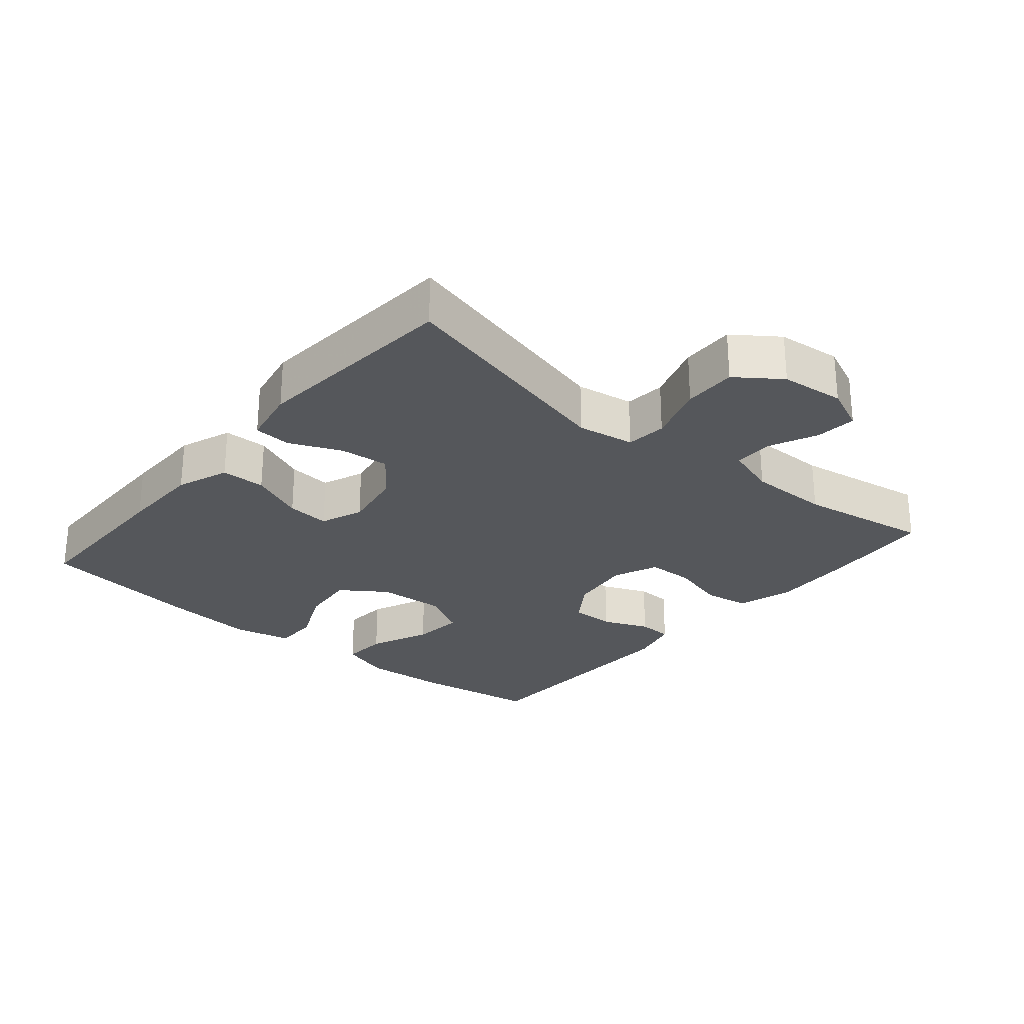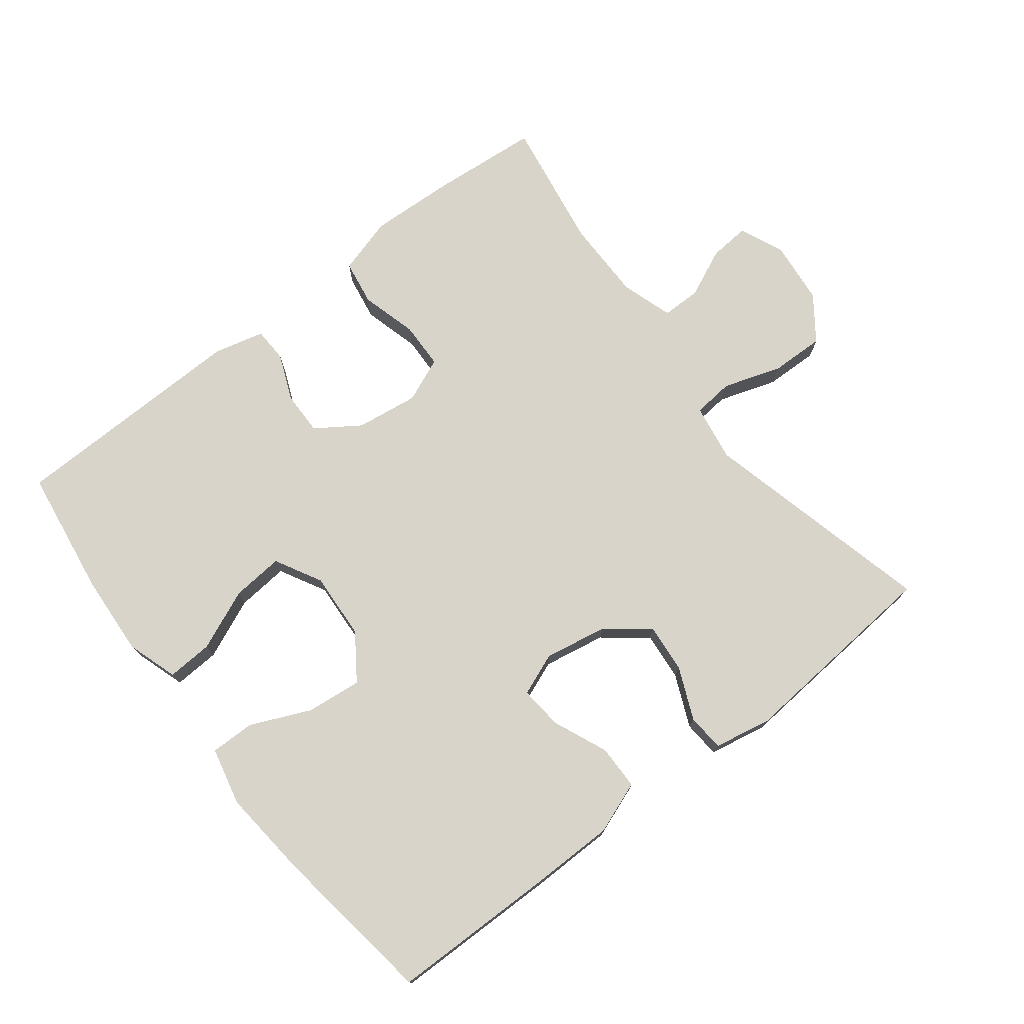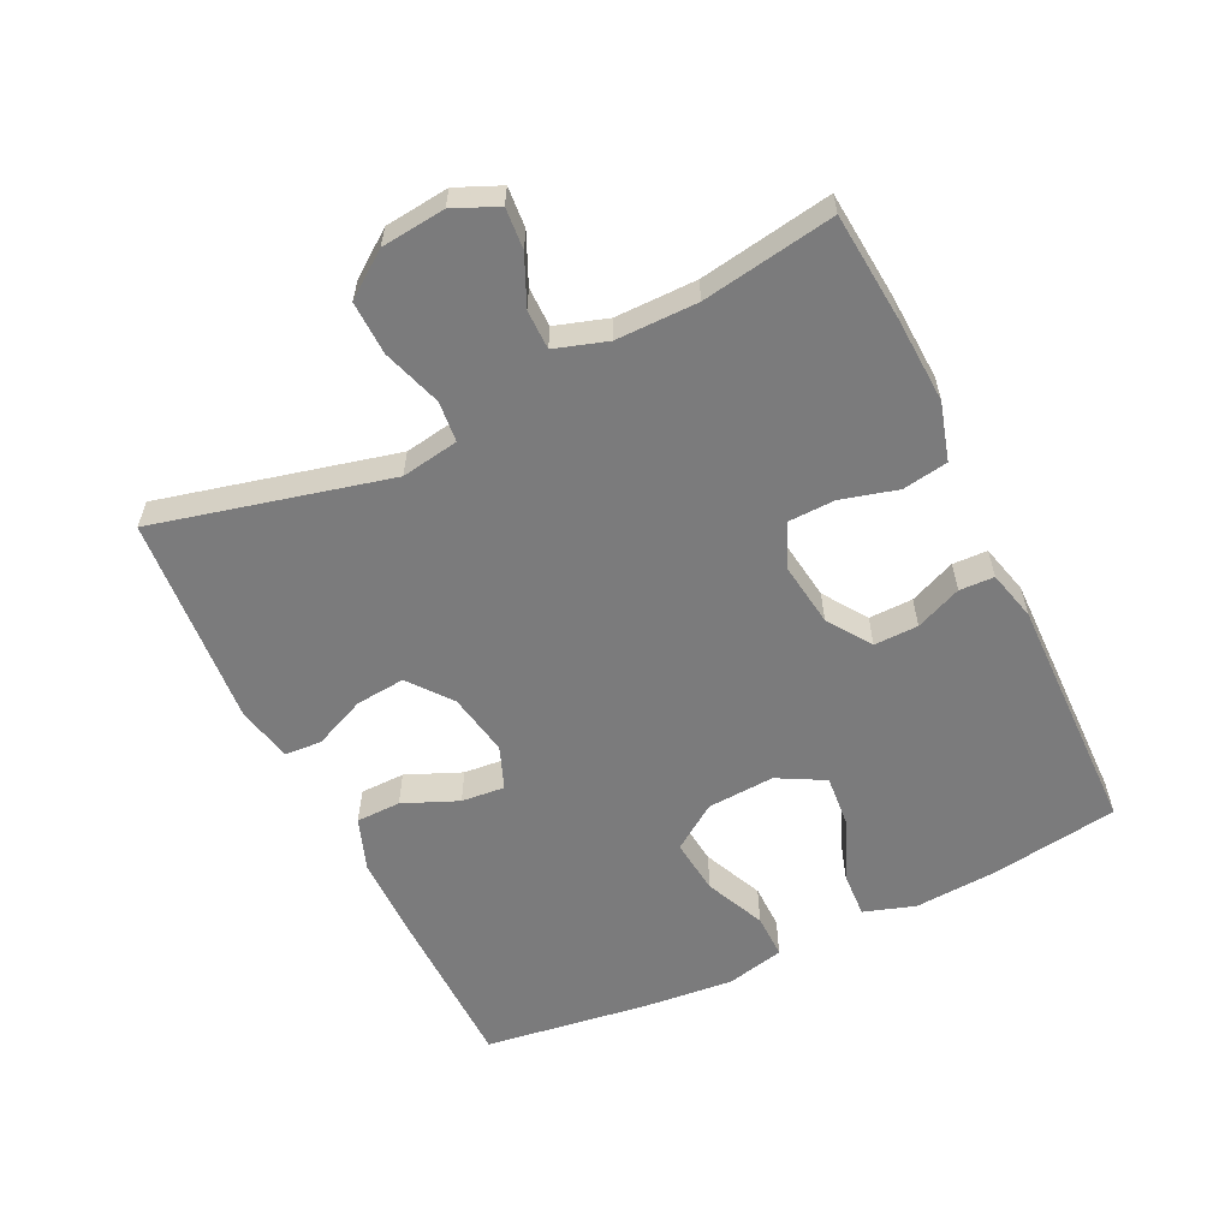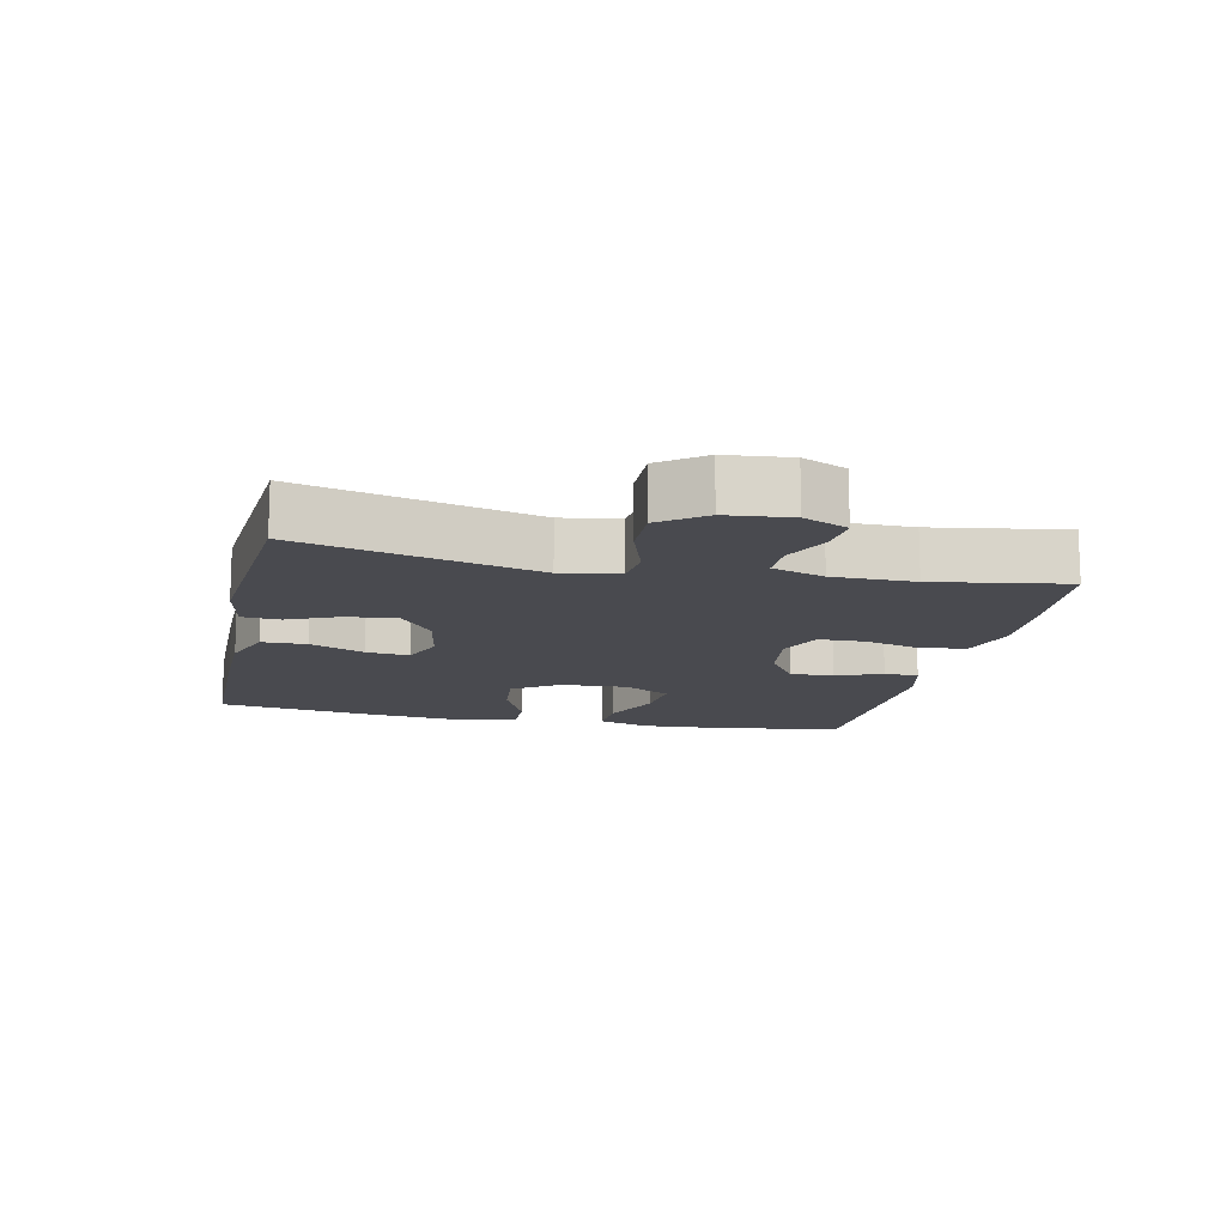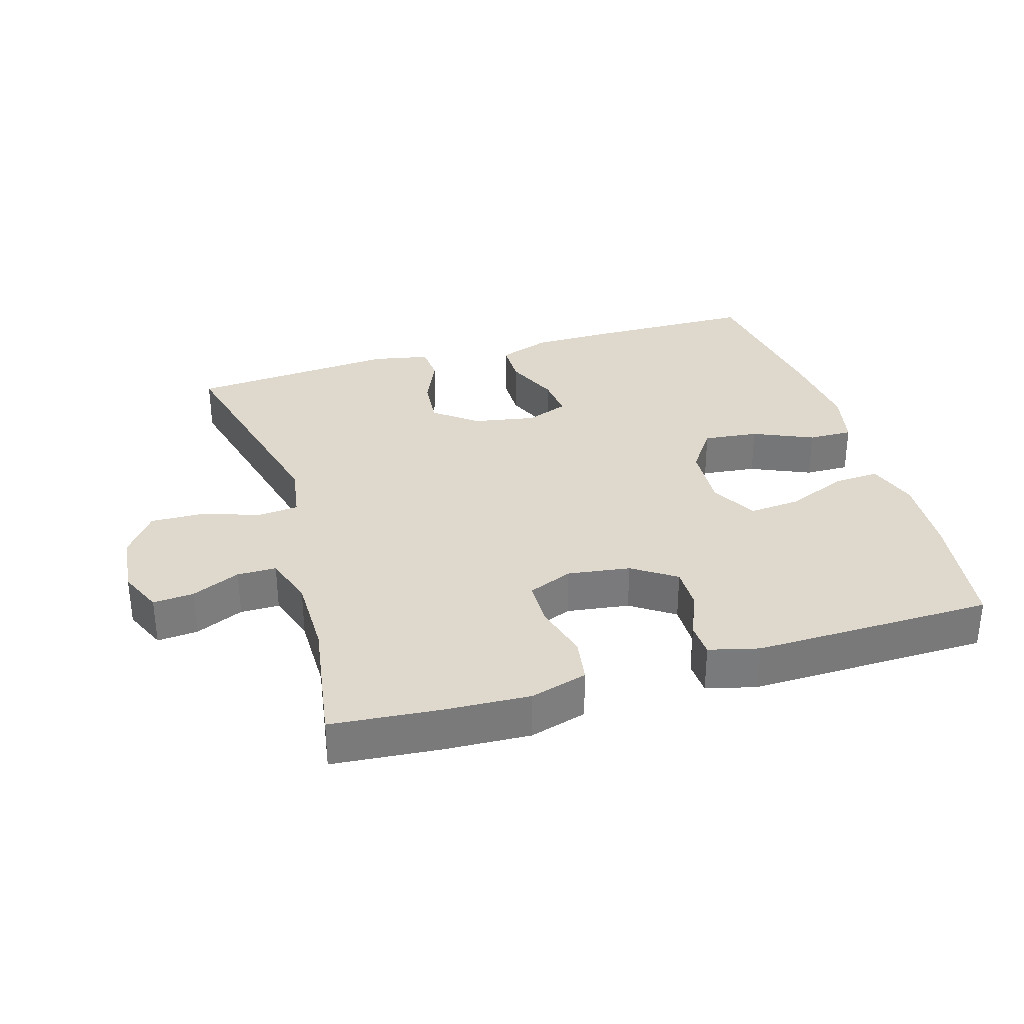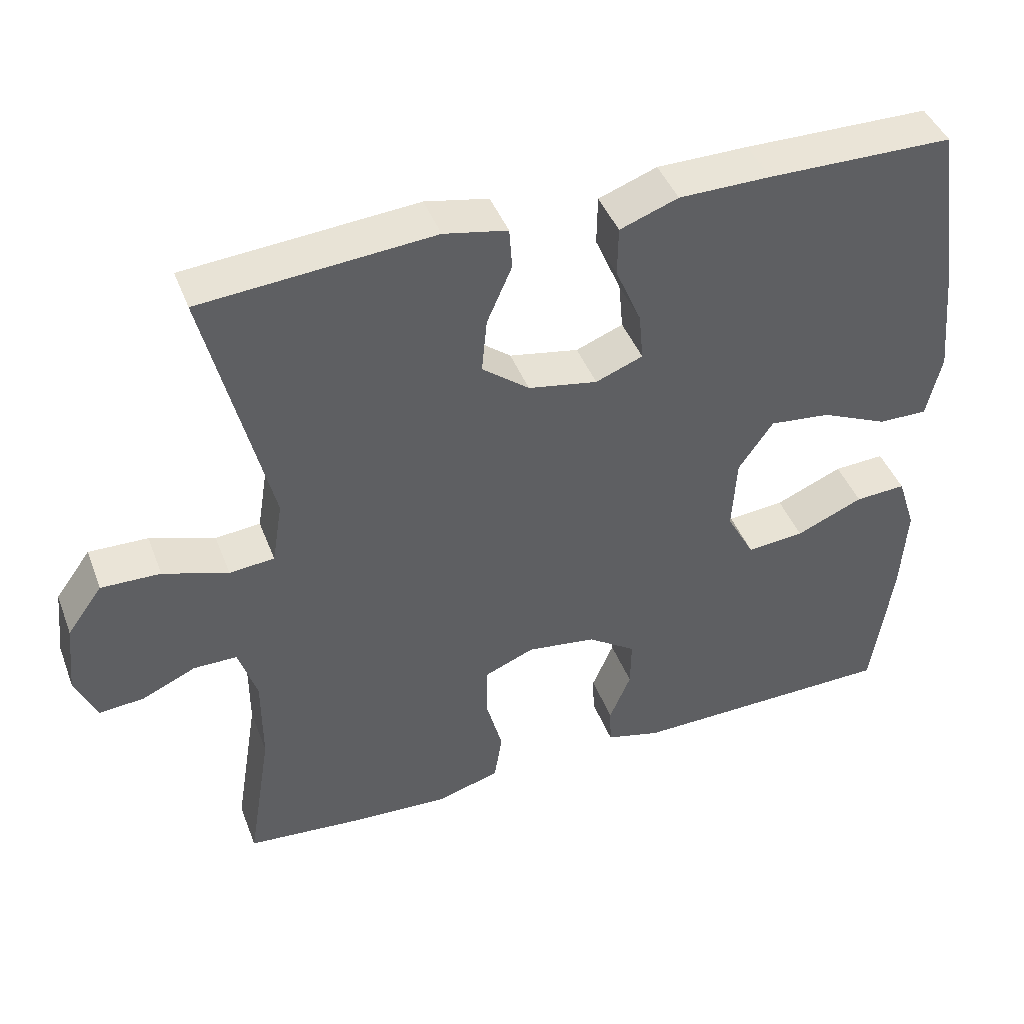
<metadata>
{"format":"obj","ext":"obj","renderer":"f3d","projection":"perspective","resolution":1024,"background":"white","views":[{"elev":-26.6,"azim":49.8,"up":"+Y"},{"elev":74.9,"azim":-37.8,"up":"+Y"},{"elev":-58.5,"azim":115.9,"up":"+Y"},{"elev":-13.5,"azim":77.7,"up":"+Y"},{"elev":32.2,"azim":163.4,"up":"+Y"},{"elev":43.4,"azim":159.8,"up":"+Z"}]}
</metadata>
<code>
v 0.5 0.07 0.5
v 0.414 0.07 0.149
v 0.428 0.07 0.063
v 0.489 0.07 0.057
v 0.577 0.07 0.086
v 0.657 0.07 0.088
v 0.705 0.07 0.022
v 0.715 0.07 -0.074
v 0.686 0.07 -0.14
v 0.625 0.07 -0.135
v 0.552 0.07 -0.102
v 0.493 0.07 -0.102
v 0.468 0.07 -0.18
v 0.468 0.07 -0.302
v 0.5 0.07 -0.5
v 0.338 0.07 -0.514
v 0.21 0.07 -0.52
v 0.124 0.07 -0.495
v 0.113 0.07 -0.427
v 0.136 0.07 -0.342
v 0.134 0.07 -0.272
v 0.067 0.07 -0.244
v -0.027 0.07 -0.257
v -0.092 0.07 -0.301
v -0.091 0.07 -0.367
v -0.062 0.07 -0.436
v -0.064 0.07 -0.488
v -0.139 0.07 -0.507
v -0.5 0.07 -0.5
v -0.528 0.07 -0.309
v -0.536 0.07 -0.185
v -0.511 0.07 -0.108
v -0.442 0.07 -0.112
v -0.351 0.07 -0.151
v -0.273 0.07 -0.158
v -0.235 0.07 -0.088
v -0.241 0.07 0.013
v -0.288 0.07 0.081
v -0.371 0.07 0.072
v -0.461 0.07 0.032
v -0.528 0.07 0.031
v -0.548 0.07 0.118
v -0.535 0.07 0.253
v -0.5 0.07 0.5
v -0.248 0.07 0.503
v -0.124 0.07 0.502
v -0.045 0.07 0.473
v -0.044 0.07 0.406
v -0.079 0.07 0.324
v -0.085 0.07 0.259
v -0.021 0.07 0.234
v 0.073 0.07 0.251
v 0.137 0.07 0.301
v 0.13 0.07 0.375
v 0.096 0.07 0.453
v 0.1 0.07 0.509
v 0.186 0.07 0.526
v 0.5 0 0.5
v 0.414 0 0.149
v 0.428 0 0.063
v 0.489 0 0.057
v 0.577 0 0.086
v 0.657 0 0.088
v 0.705 0 0.022
v 0.715 0 -0.074
v 0.686 0 -0.14
v 0.625 0 -0.135
v 0.552 0 -0.102
v 0.493 0 -0.102
v 0.468 0 -0.18
v 0.468 0 -0.302
v 0.5 0 -0.5
v 0.338 0 -0.514
v 0.21 0 -0.52
v 0.124 0 -0.495
v 0.113 0 -0.427
v 0.136 0 -0.342
v 0.134 0 -0.272
v 0.067 0 -0.244
v -0.027 0 -0.257
v -0.092 0 -0.301
v -0.091 0 -0.367
v -0.062 0 -0.436
v -0.064 0 -0.488
v -0.139 0 -0.507
v -0.5 0 -0.5
v -0.528 0 -0.309
v -0.536 0 -0.185
v -0.511 0 -0.108
v -0.442 0 -0.112
v -0.351 0 -0.151
v -0.273 0 -0.158
v -0.235 0 -0.088
v -0.241 0 0.013
v -0.288 0 0.081
v -0.371 0 0.072
v -0.461 0 0.032
v -0.528 0 0.031
v -0.548 0 0.118
v -0.535 0 0.253
v -0.5 0 0.5
v -0.248 0 0.503
v -0.124 0 0.502
v -0.045 0 0.473
v -0.044 0 0.406
v -0.079 0 0.324
v -0.085 0 0.259
v -0.021 0 0.234
v 0.073 0 0.251
v 0.137 0 0.301
v 0.13 0 0.375
v 0.096 0 0.453
v 0.1 0 0.509
v 0.186 0 0.526
f 57 1 2
f 56 57 2
f 55 56 2
f 54 55 2
f 53 54 2 3
f 52 53 3
f 51 52 3
f 47 48 49
f 46 47 49
f 45 46 49
f 44 45 49
f 43 44 49
f 42 43 49
f 41 42 49
f 40 41 49
f 39 40 49
f 38 39 49 50
f 37 38 50 51
f 32 33 34
f 31 32 34
f 30 31 34
f 29 30 34
f 28 29 34
f 27 28 34
f 26 27 34
f 25 26 34
f 24 25 34 35
f 23 24 35 36
f 18 19 20
f 17 18 20
f 16 17 20
f 15 16 20
f 14 15 20
f 13 14 20 21
f 12 13 21 22
f 9 10 11
f 8 9 11
f 7 8 11
f 6 7 11
f 5 6 11
f 4 5 11
f 3 4 11 12
f 36 37 51
f 23 36 51
f 22 23 51
f 12 22 51
f 3 12 51
f 59 58 114
f 59 114 113
f 59 113 112
f 59 112 111
f 60 59 111 110
f 60 110 109
f 60 109 108
f 106 105 104
f 106 104 103
f 106 103 102
f 106 102 101
f 106 101 100
f 106 100 99
f 106 99 98
f 106 98 97
f 106 97 96
f 107 106 96 95
f 108 107 95 94
f 91 90 89
f 91 89 88
f 91 88 87
f 91 87 86
f 91 86 85
f 91 85 84
f 91 84 83
f 91 83 82
f 92 91 82 81
f 93 92 81 80
f 77 76 75
f 77 75 74
f 77 74 73
f 77 73 72
f 77 72 71
f 78 77 71 70
f 79 78 70 69
f 68 67 66
f 68 66 65
f 68 65 64
f 68 64 63
f 68 63 62
f 68 62 61
f 69 68 61 60
f 108 94 93
f 108 93 80
f 108 80 79
f 108 79 69
f 108 69 60
f 1 58 59 2
f 2 59 60 3
f 3 60 61 4
f 4 61 62 5
f 5 62 63 6
f 6 63 64 7
f 7 64 65 8
f 8 65 66 9
f 9 66 67 10
f 10 67 68 11
f 11 68 69 12
f 12 69 70 13
f 13 70 71 14
f 14 71 72 15
f 15 72 73 16
f 16 73 74 17
f 17 74 75 18
f 18 75 76 19
f 19 76 77 20
f 20 77 78 21
f 21 78 79 22
f 22 79 80 23
f 23 80 81 24
f 24 81 82 25
f 25 82 83 26
f 26 83 84 27
f 27 84 85 28
f 28 85 86 29
f 29 86 87 30
f 30 87 88 31
f 31 88 89 32
f 32 89 90 33
f 33 90 91 34
f 34 91 92 35
f 35 92 93 36
f 36 93 94 37
f 37 94 95 38
f 38 95 96 39
f 39 96 97 40
f 40 97 98 41
f 41 98 99 42
f 42 99 100 43
f 43 100 101 44
f 44 101 102 45
f 45 102 103 46
f 46 103 104 47
f 47 104 105 48
f 48 105 106 49
f 49 106 107 50
f 50 107 108 51
f 51 108 109 52
f 52 109 110 53
f 53 110 111 54
f 54 111 112 55
f 55 112 113 56
f 56 113 114 57
f 57 114 58 1

</code>
